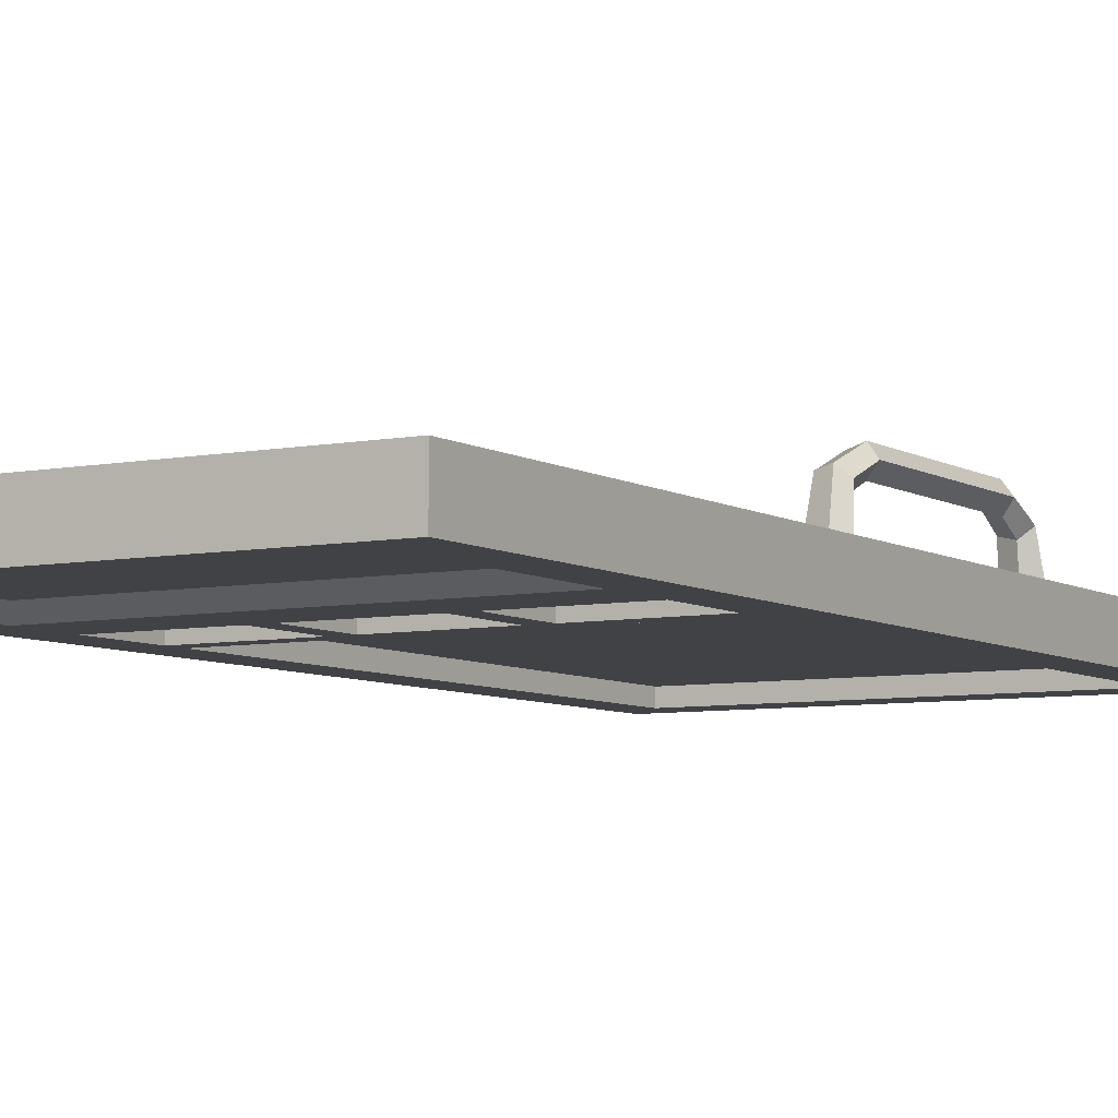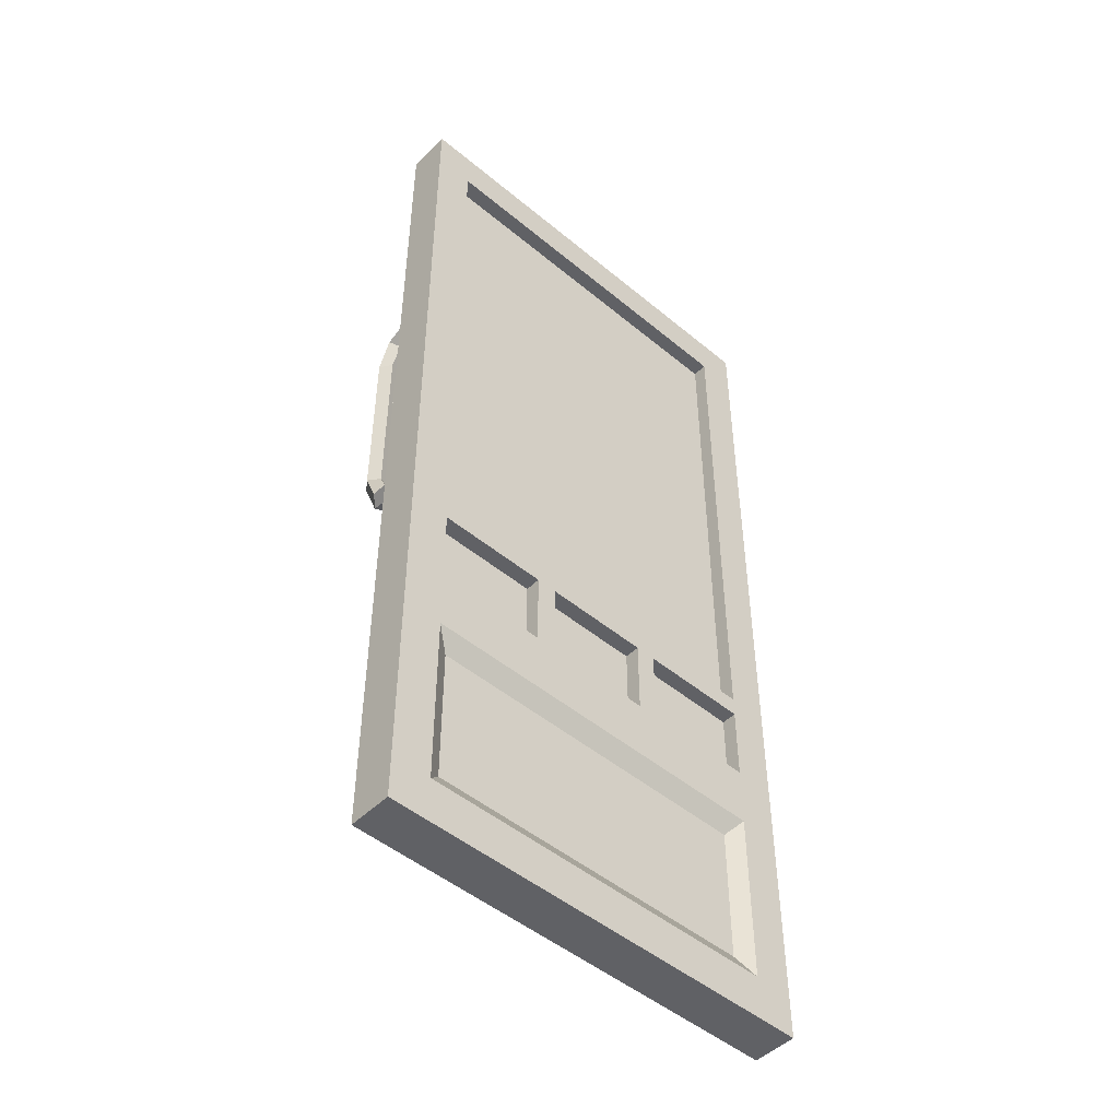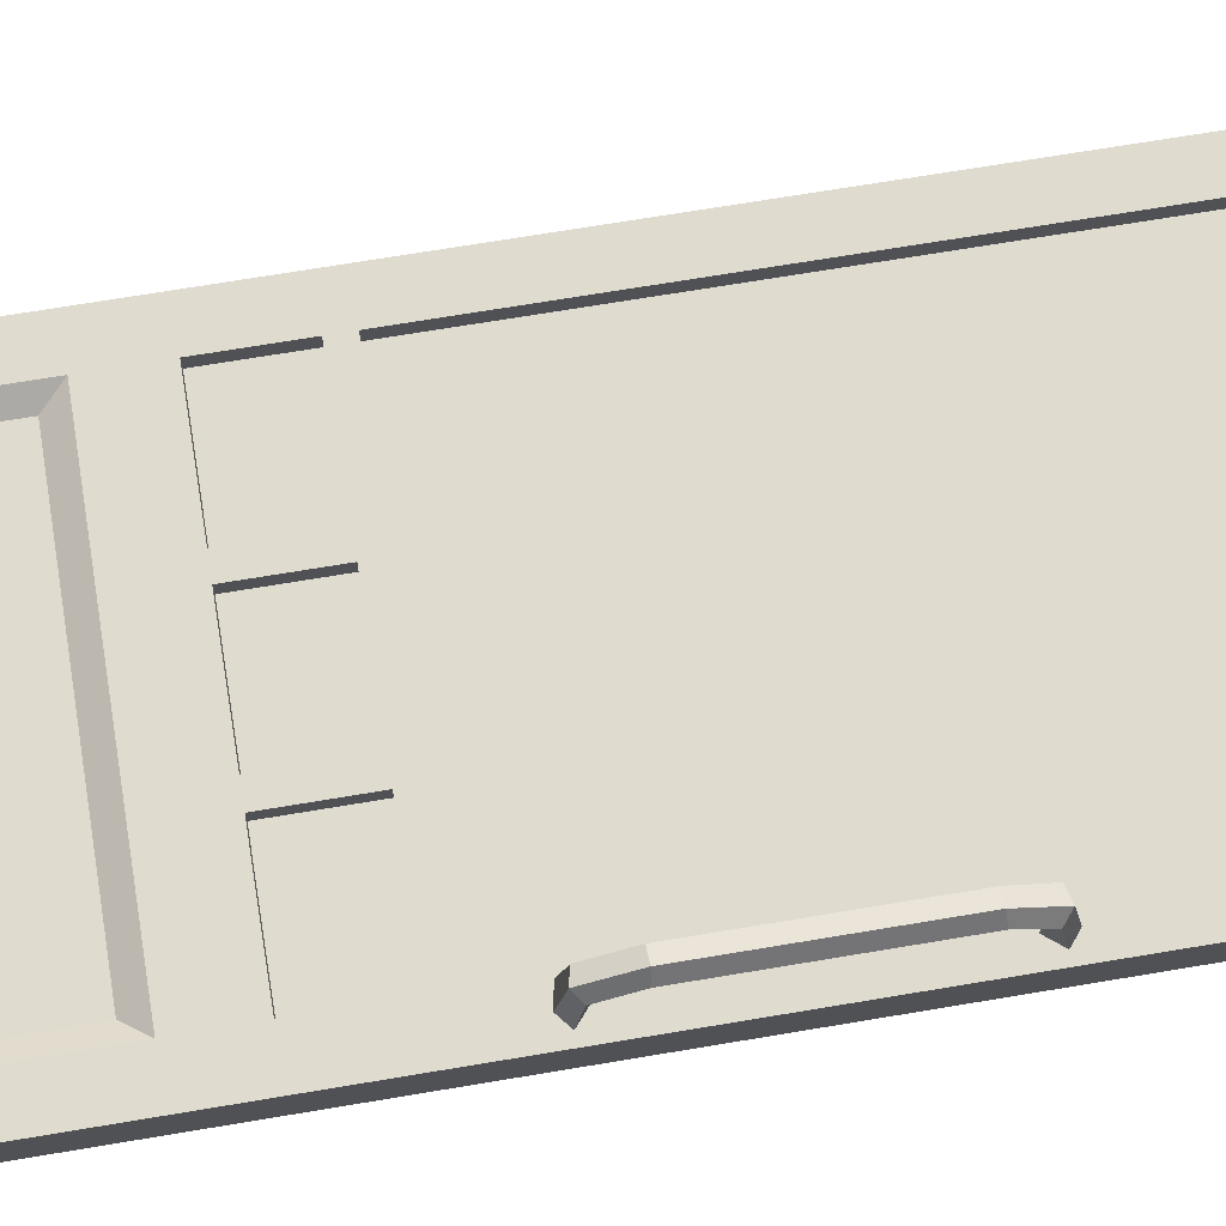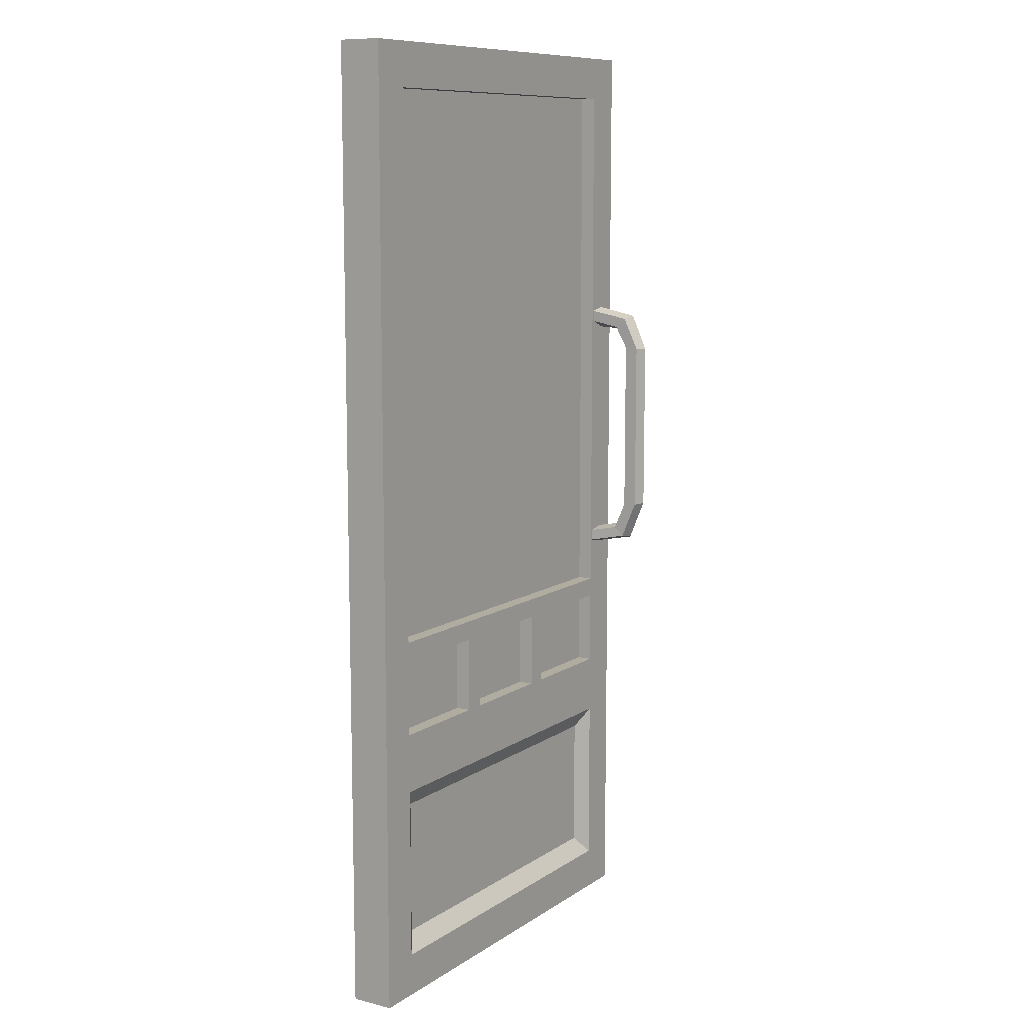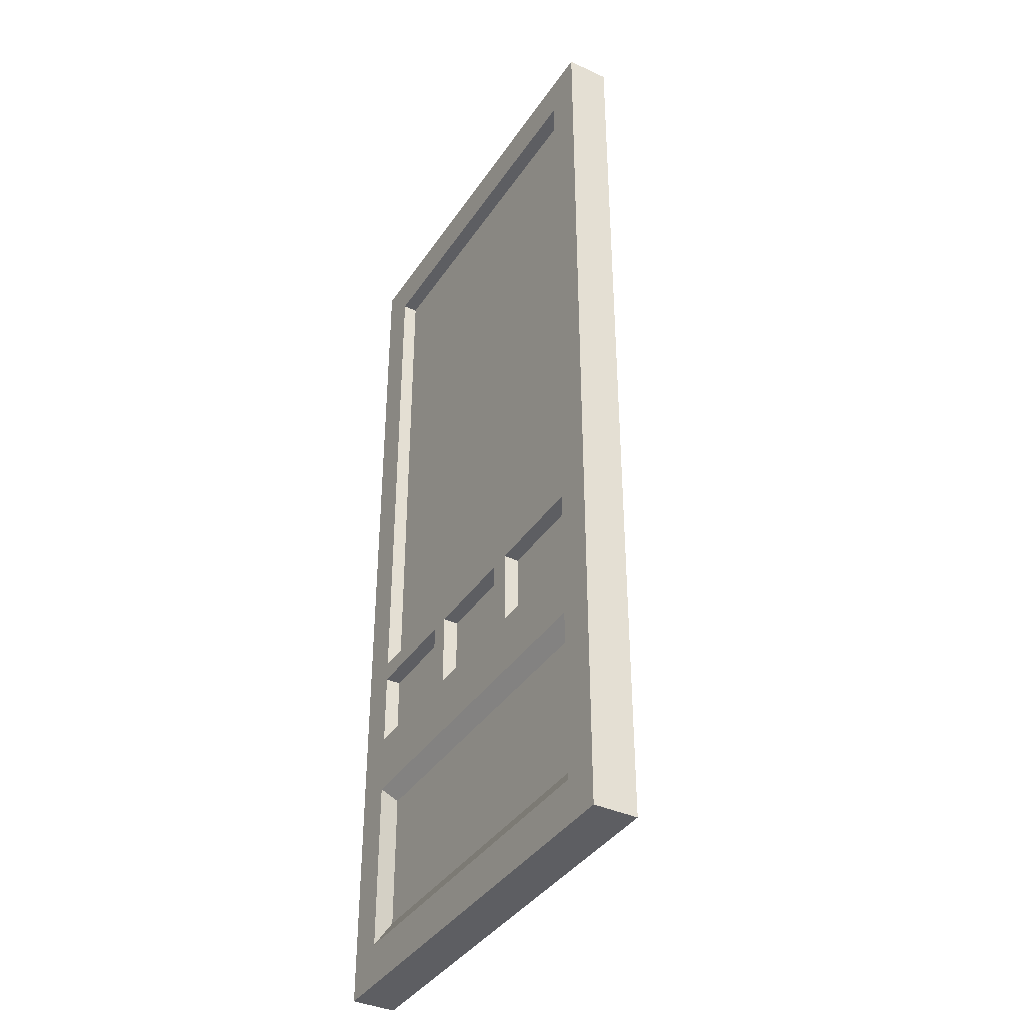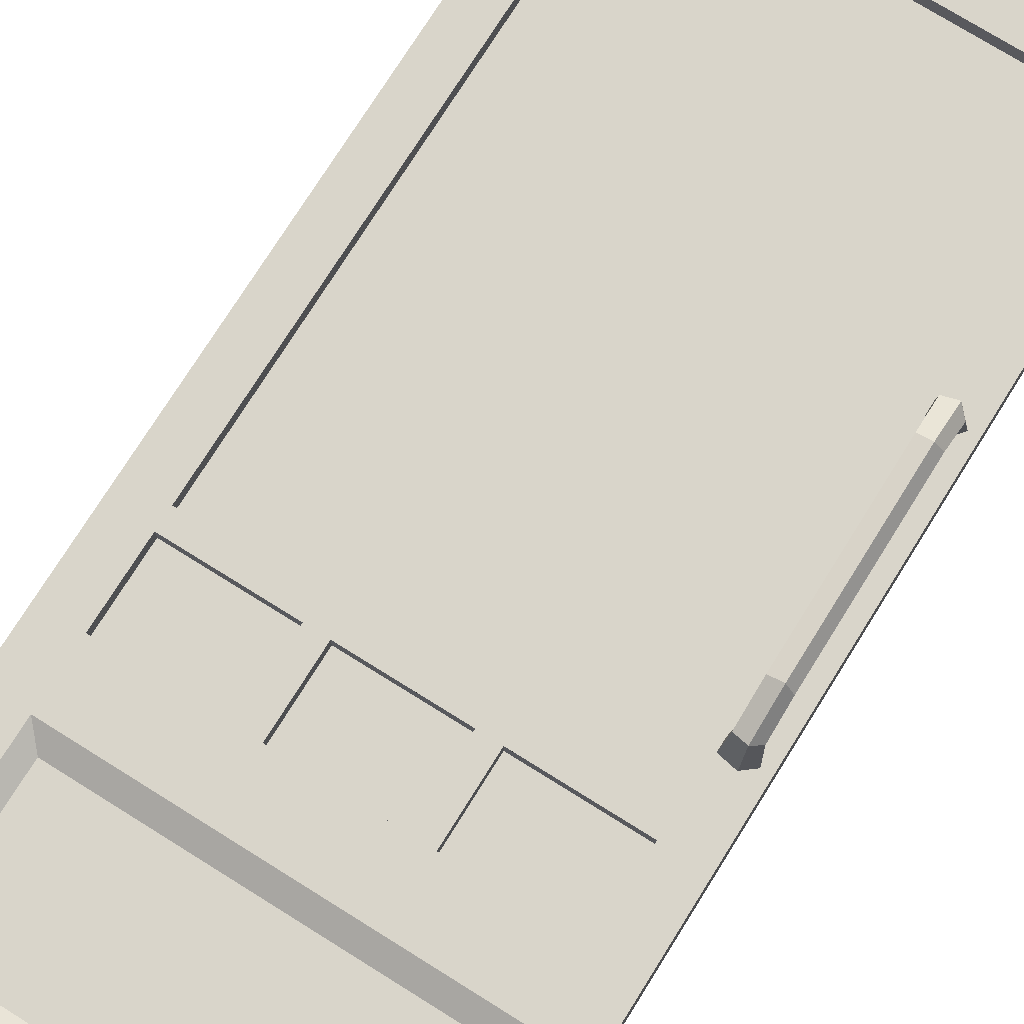
<metadata>
{"format":"obj","ext":"obj","renderer":"f3d","projection":"perspective","resolution":1024,"background":"white","views":[{"elev":-6.5,"azim":30.7,"up":"+Z"},{"elev":-48.6,"azim":137.2,"up":"+Y"},{"elev":70.5,"azim":80.5,"up":"+Z"},{"elev":10.1,"azim":-57.7,"up":"+Y"},{"elev":-38.5,"azim":-120.1,"up":"+Y"},{"elev":74.7,"azim":32.0,"up":"+Z"}]}
</metadata>
<code>
v 94.38 86.04 -1.62
v 8.077 86.04 -1.62
v 94.38 213.7 -1.62
v 8.233 213.7 -1.62
v 94.38 86.04 1.407
v 8.077 86.04 1.407
v 94.38 213.7 1.407
v 8.233 213.7 1.407
v 94.38 64.15 -1.62
v 8.077 64.15 -1.62
v 94.38 82.28 -1.62
v 8.233 82.28 -1.62
v 94.38 64.15 1.407
v 8.077 64.15 1.407
v 94.38 82.28 1.407
v 8.233 82.28 1.407
v 0 0 -5.106
v 102.5 0 -5.106
v 0 222.4 -5.106
v 102.5 222.4 -5.106
v 9.114 10.06 -5.106
v 93.42 10.06 -5.106
v 93.42 212.4 -5.106
v 9.114 212.4 -5.106
v 9.114 50.52 -5.106
v 93.42 50.52 -5.106
v 9.114 64.41 -5.106
v 93.42 64.41 -5.106
v 9.114 82.01 -5.106
v 93.42 82.01 -5.106
v 9.114 86.59 -5.106
v 93.42 86.59 -5.106
v 34.41 82.01 -5.106
v 34.41 64.41 -5.106
v 68.13 82.01 -5.106
v 68.13 64.41 -5.106
v 12.82 14.43 -2.576
v 89.71 14.43 -2.576
v 89.71 46.15 -2.576
v 12.82 46.15 -2.576
v 39.13 82.01 -5.106
v 39.13 64.41 -5.106
v 63.4 82.01 -5.106
v 63.4 64.41 -5.106
v 0 0 4.894
v 102.5 0 4.894
v 0 222.4 4.894
v 102.5 222.4 4.894
v 9.114 10.06 4.894
v 93.42 10.06 4.894
v 93.42 212.4 4.894
v 9.114 212.4 4.894
v 9.114 50.52 4.894
v 93.42 50.52 4.894
v 9.114 64.41 4.893
v 93.42 64.41 4.893
v 9.114 82.01 4.894
v 93.42 82.01 4.894
v 9.114 86.59 4.894
v 93.42 86.59 4.894
v 34.41 82.01 4.894
v 34.41 64.41 4.893
v 68.13 82.01 4.894
v 68.13 64.41 4.893
v 12.82 14.43 2.363
v 89.71 14.43 2.363
v 89.71 46.15 2.363
v 12.82 46.15 2.363
v 39.13 82.01 4.894
v 39.13 64.41 4.893
v 63.4 82.01 4.894
v 63.4 64.41 4.893
v 97.75 107.3 13.24
v 94.79 107.4 14.21
v 94.79 107.6 17.35
v 97.75 107.7 18.31
v 99.59 107.5 15.78
v 97.75 149 13.23
v 94.79 148.9 14.2
v 94.79 148.6 17.35
v 97.75 148.5 18.32
v 99.59 148.8 15.78
v 97.76 101.7 10.72
v 94.79 101.1 11.43
v 94.79 98.96 13.74
v 97.76 98.34 14.45
v 99.63 100 12.58
v 97.79 153.5 10.6
v 94.65 154.2 11.35
v 94.65 156.4 13.81
v 97.79 157 14.56
v 99.77 155.3 12.58
v 97.95 100.4 4.267
v 93.96 99.6 4.165
v 93.95 96.93 3.899
v 97.95 96.17 3.818
v 100.5 98.27 4.026
v 97.95 153.9 4.267
v 93.96 155.7 4.165
v 93.95 158.3 3.899
v 97.95 159.1 3.818
v 100.5 157 4.026
f 3 1 2 4
f 7 8 6 5
f 11 9 10 12
f 15 16 14 13
f 17 21 22 18
f 18 22 26 28 30 32 23 20
f 20 23 24 19
f 19 24 31 29 27 25 21 17
f 37 40 39 38
f 25 27 34 42 44 36 28 26
f 29 31 32 30 35 43 41 33
f 36 44 43 35
f 21 37 38 22
f 22 38 39 26
f 26 39 40 25
f 25 40 37 21
f 42 34 33 41
f 47 48 20 19
f 17 18 46 45
f 46 18 20 48
f 17 45 47 19
f 45 46 50 49
f 46 48 51 60 58 56 54 50
f 48 47 52 51
f 47 45 49 53 55 57 59 52
f 65 66 67 68
f 53 54 56 64 72 70 62 55
f 57 61 69 71 63 58 60 59
f 64 63 71 72
f 49 50 66 65
f 50 54 67 66
f 54 53 68 67
f 53 49 65 68
f 70 69 61 62
f 59 60 32 31
f 60 51 23 32
f 51 52 24 23
f 52 59 31 24
f 63 64 36 35
f 64 56 28 36
f 56 58 30 28
f 58 63 35 30
f 55 62 34 27
f 62 61 33 34
f 61 57 29 33
f 57 55 27 29
f 72 71 43 44
f 71 69 41 43
f 69 70 42 41
f 70 72 44 42
f 73 74 79 78
f 74 75 80 79
f 75 76 81 80
f 76 77 82 81
f 77 73 78 82
f 74 73 83 84
f 75 74 84 85
f 76 75 85 86
f 77 76 86 87
f 73 77 87 83
f 78 79 89 88
f 79 80 90 89
f 80 81 91 90
f 81 82 92 91
f 82 78 88 92
f 84 83 93 94
f 85 84 94 95
f 86 85 95 96
f 87 86 96 97
f 83 87 97 93
f 88 89 99 98
f 89 90 100 99
f 90 91 101 100
f 91 92 102 101
f 92 88 98 102

</code>
